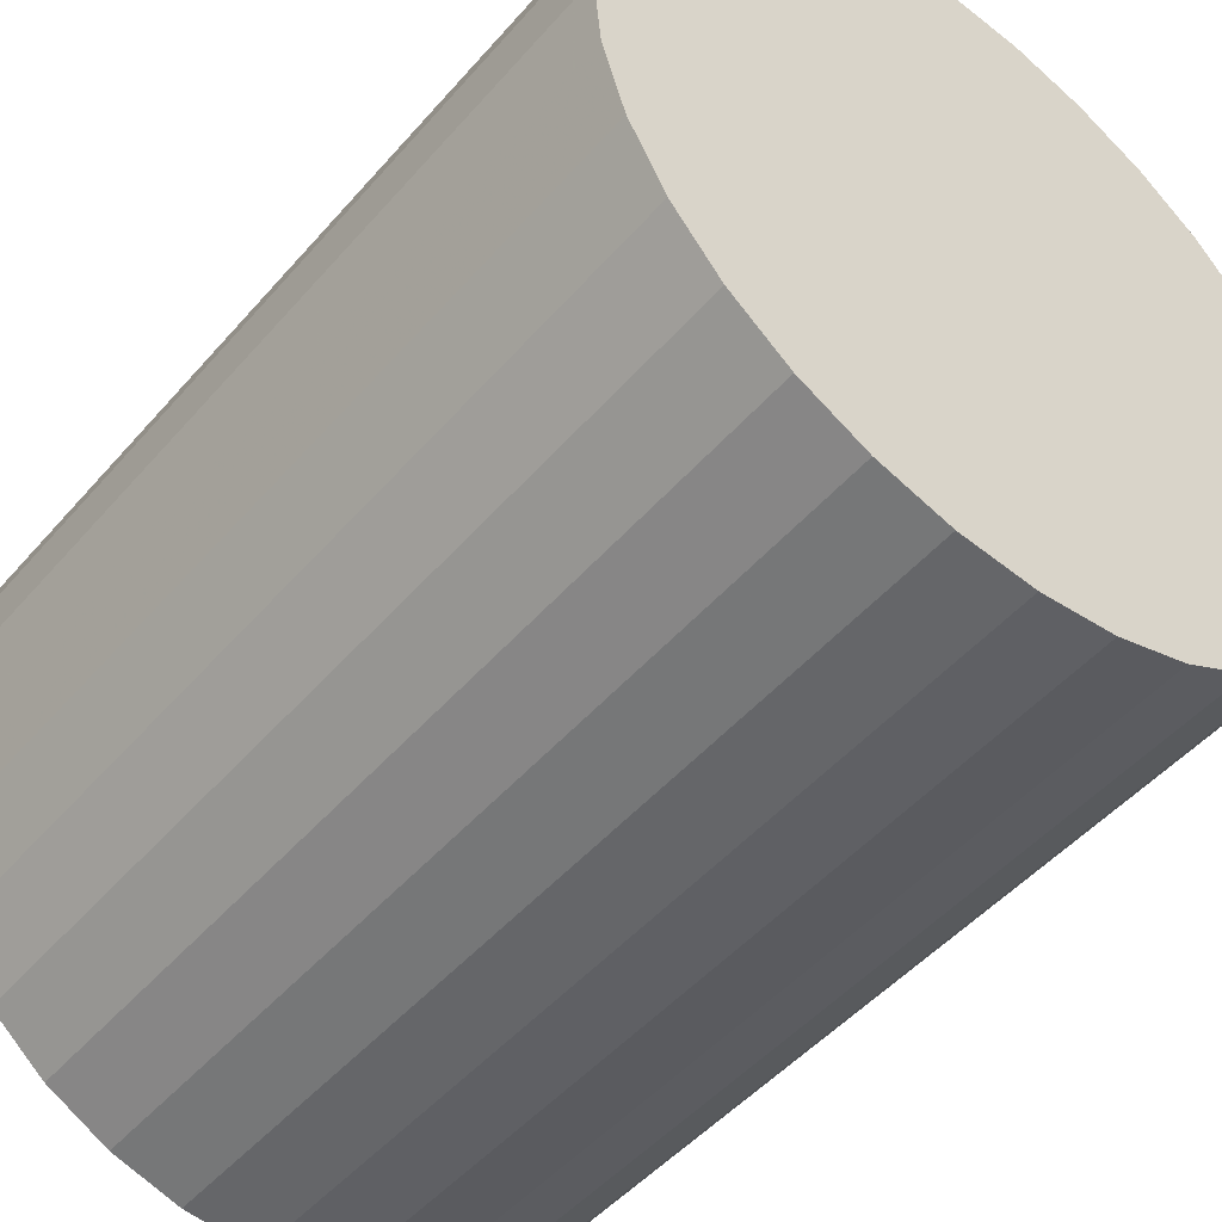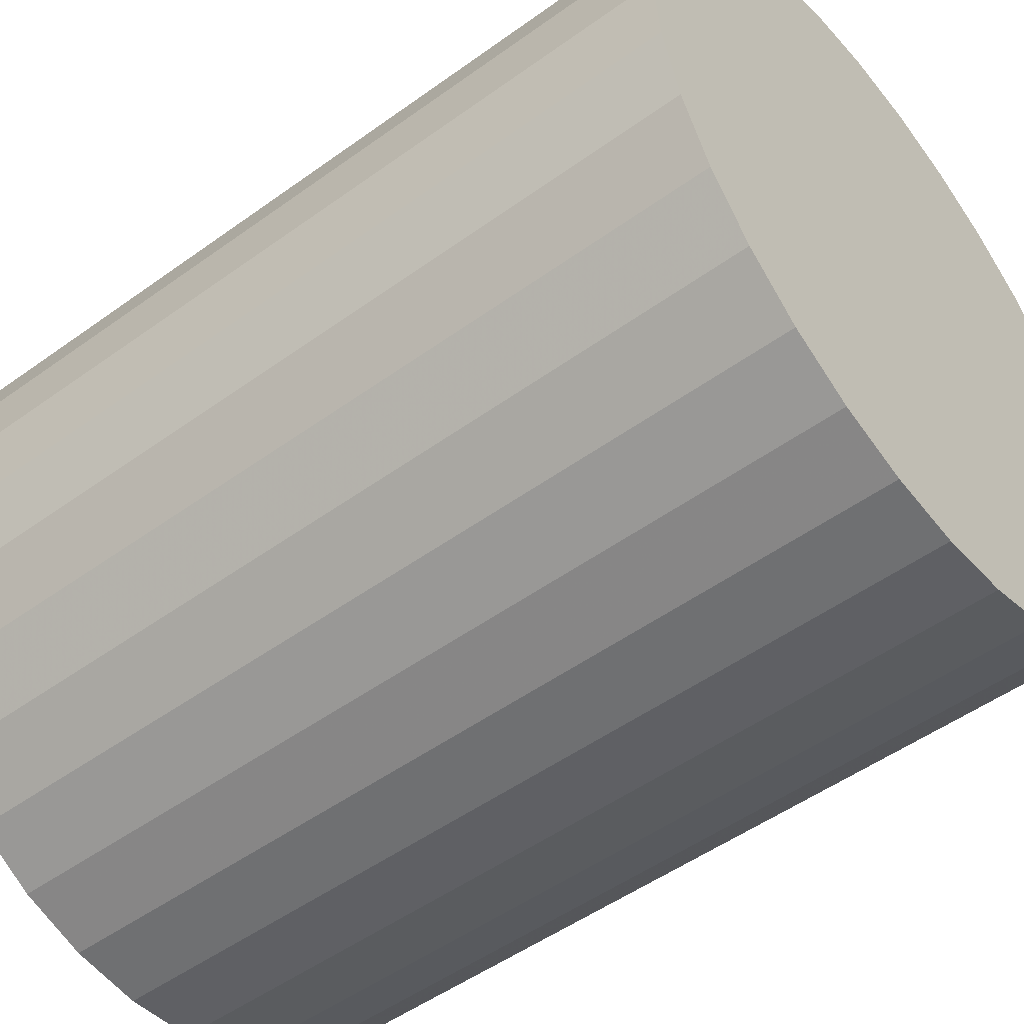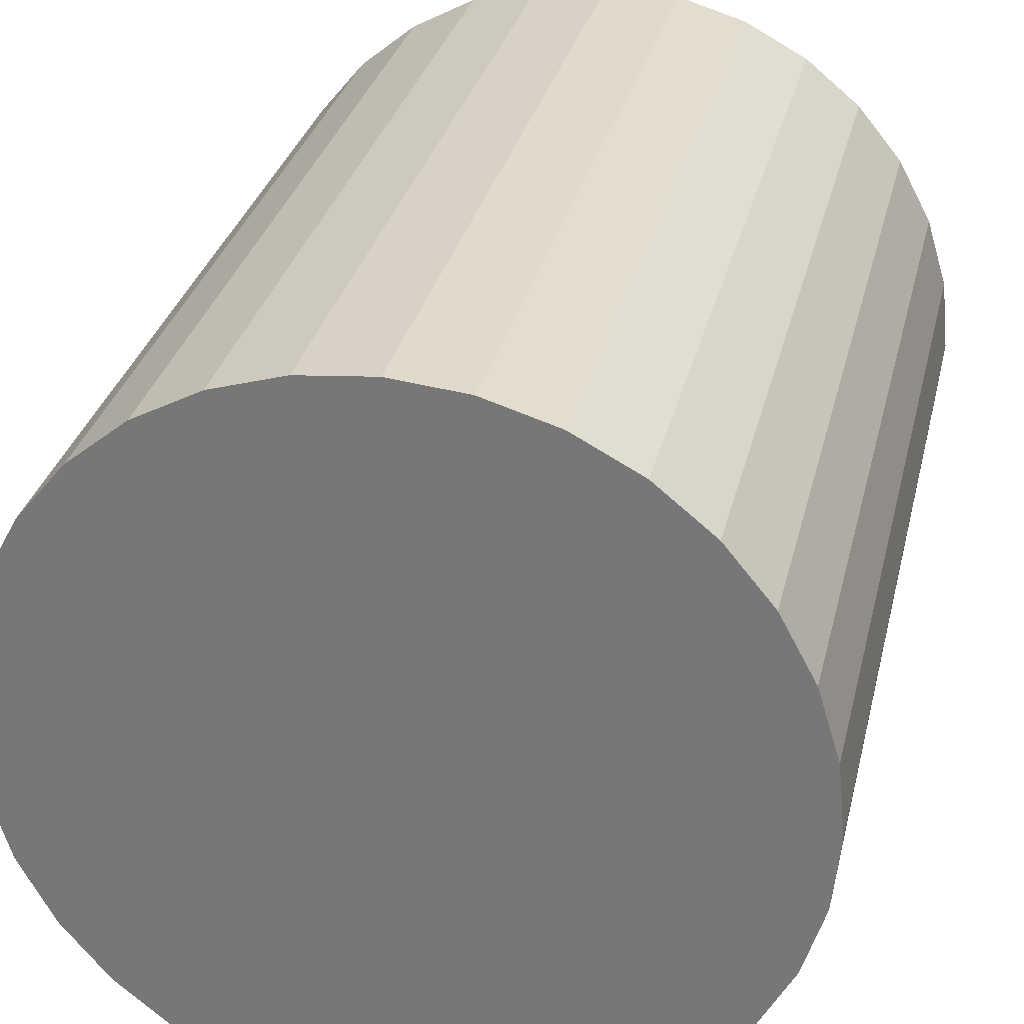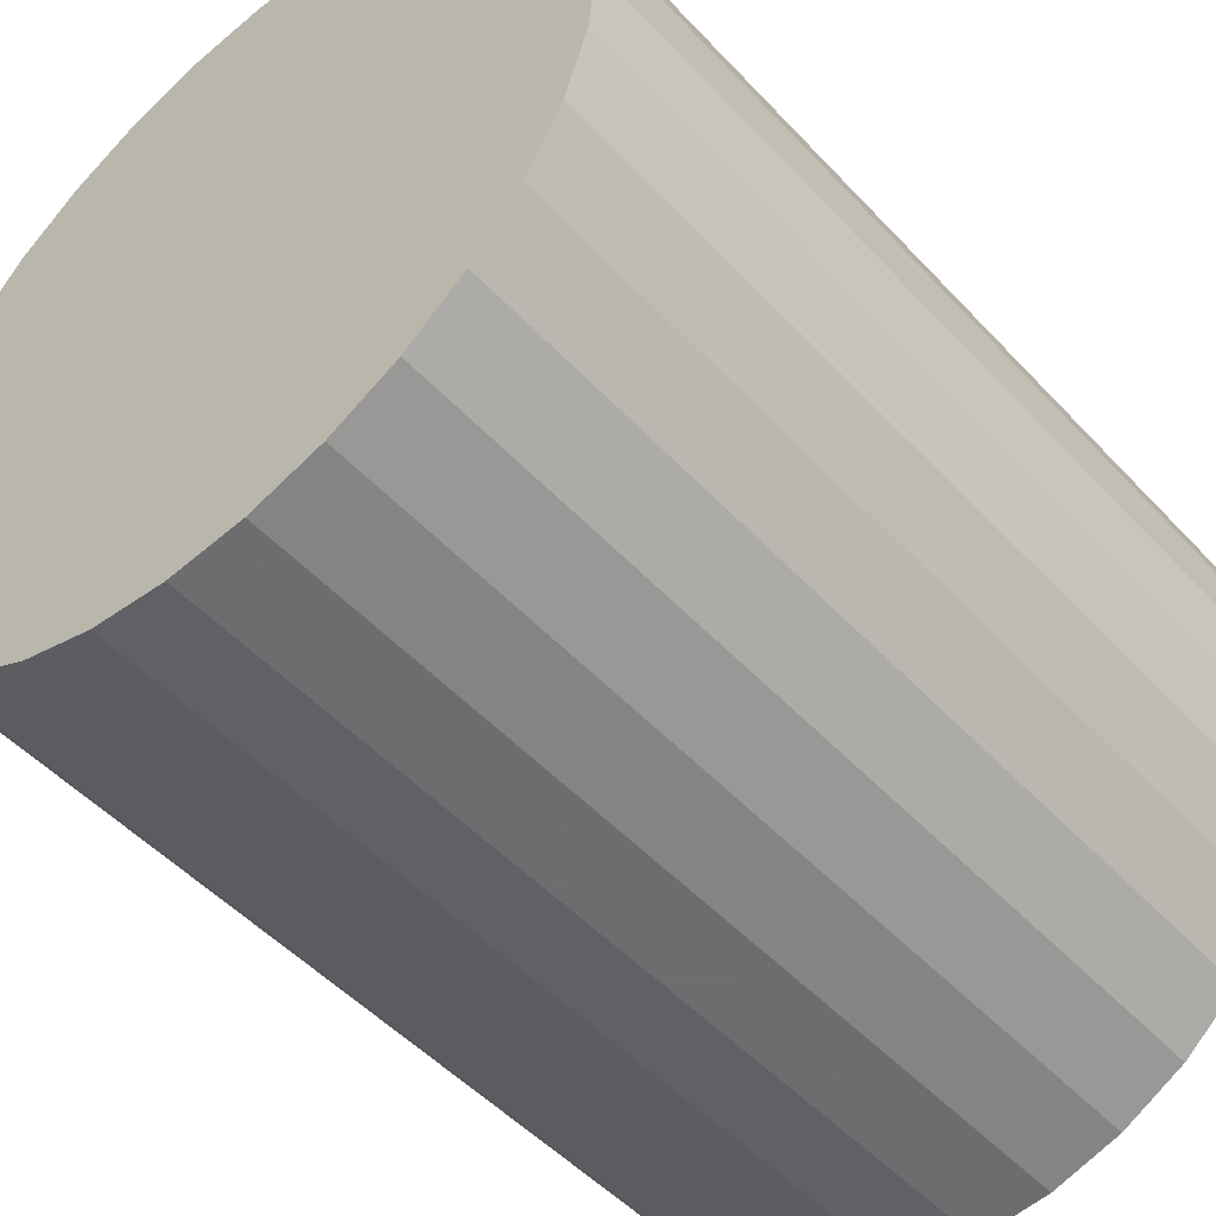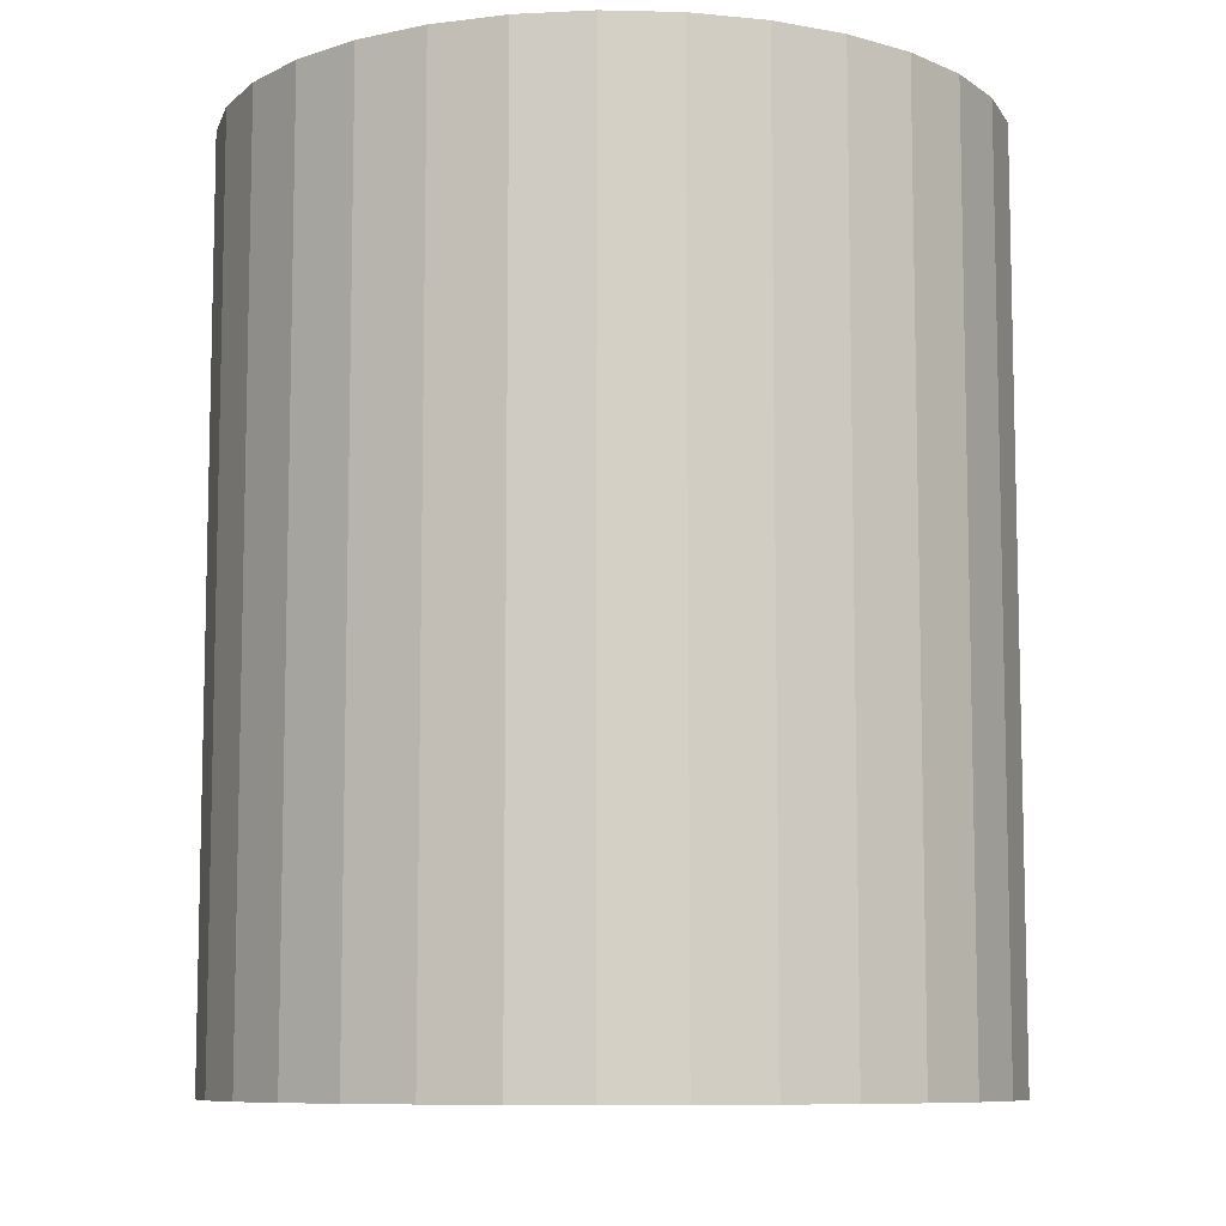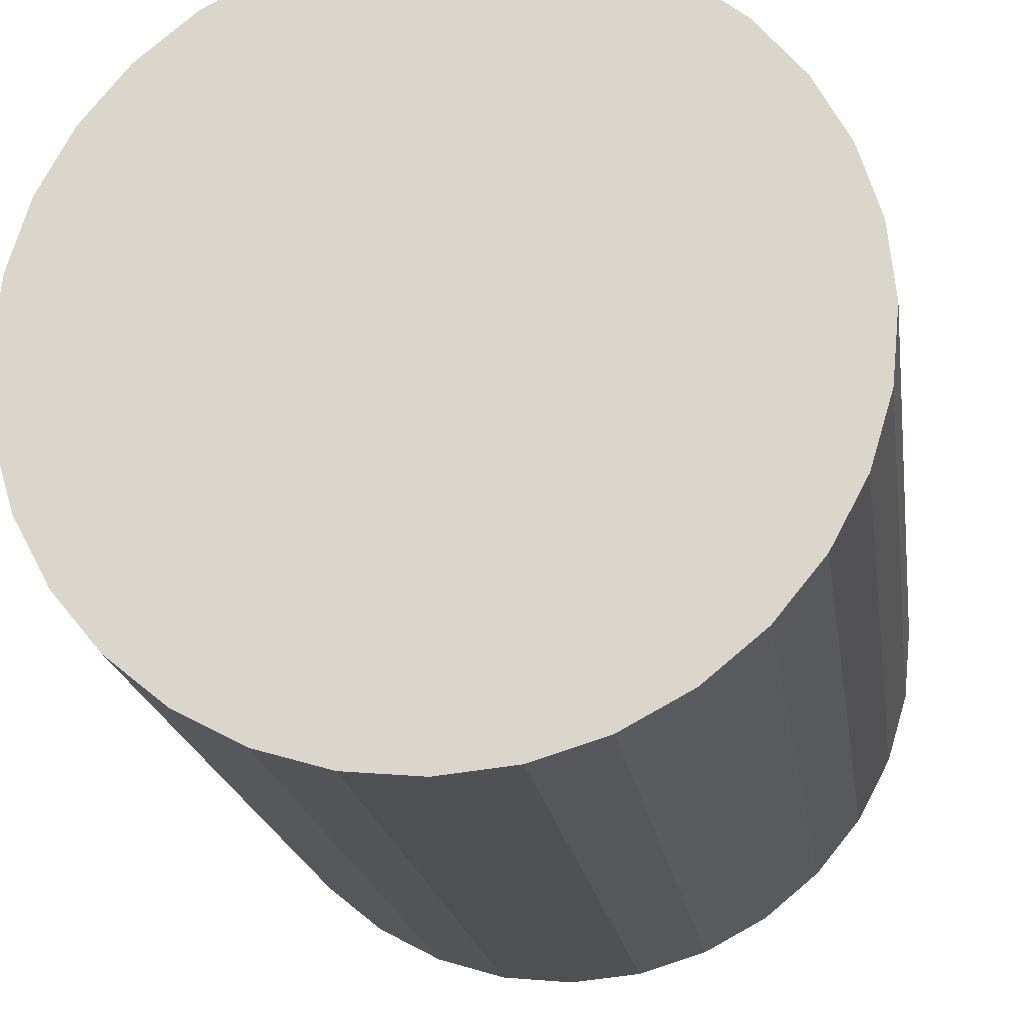
<metadata>
{"format":"obj","ext":"obj","renderer":"f3d","projection":"perspective","resolution":1024,"background":"white","views":[{"elev":-48.7,"azim":-38.9,"up":"+Y"},{"elev":-50.8,"azim":-51.7,"up":"+Y"},{"elev":30.5,"azim":-167.1,"up":"+Y"},{"elev":-50.1,"azim":-139.1,"up":"+Y"},{"elev":-8.8,"azim":-43.0,"up":"+Z"},{"elev":-19.8,"azim":8.2,"up":"+Y"}]}
</metadata>
<code>
v 0 0 -0.03212
v 0.02705 0 -0.03212
v 0.02705 0 0.03212
v 0 0 0.03212
v 0.02653 0.005277 -0.03212
v 0.02653 0.005277 0.03212
v 0.02499 0.01035 -0.03212
v 0.02499 0.01035 0.03212
v 0.02249 0.01503 -0.03212
v 0.02249 0.01503 0.03212
v 0.01913 0.01913 -0.03212
v 0.01913 0.01913 0.03212
v 0.01503 0.02249 -0.03212
v 0.01503 0.02249 0.03212
v 0.01035 0.02499 -0.03212
v 0.01035 0.02499 0.03212
v 0.005277 0.02653 -0.03212
v 0.005277 0.02653 0.03212
v 0 0.02705 -0.03212
v 0 0.02705 0.03212
v -0.005277 0.02653 -0.03212
v -0.005277 0.02653 0.03212
v -0.01035 0.02499 -0.03212
v -0.01035 0.02499 0.03212
v -0.01503 0.02249 -0.03212
v -0.01503 0.02249 0.03212
v -0.01913 0.01913 -0.03212
v -0.01913 0.01913 0.03212
v -0.02249 0.01503 -0.03212
v -0.02249 0.01503 0.03212
v -0.02499 0.01035 -0.03212
v -0.02499 0.01035 0.03212
v -0.02653 0.005277 -0.03212
v -0.02653 0.005277 0.03212
v -0.02705 0 -0.03212
v -0.02705 0 0.03212
v -0.02653 -0.005277 -0.03212
v -0.02653 -0.005277 0.03212
v -0.02499 -0.01035 -0.03212
v -0.02499 -0.01035 0.03212
v -0.02249 -0.01503 -0.03212
v -0.02249 -0.01503 0.03212
v -0.01913 -0.01913 -0.03212
v -0.01913 -0.01913 0.03212
v -0.01503 -0.02249 -0.03212
v -0.01503 -0.02249 0.03212
v -0.01035 -0.02499 -0.03212
v -0.01035 -0.02499 0.03212
v -0.005277 -0.02653 -0.03212
v -0.005277 -0.02653 0.03212
v -0 -0.02705 -0.03212
v -0 -0.02705 0.03212
v 0.005277 -0.02653 -0.03212
v 0.005277 -0.02653 0.03212
v 0.01035 -0.02499 -0.03212
v 0.01035 -0.02499 0.03212
v 0.01503 -0.02249 -0.03212
v 0.01503 -0.02249 0.03212
v 0.01913 -0.01913 -0.03212
v 0.01913 -0.01913 0.03212
v 0.02249 -0.01503 -0.03212
v 0.02249 -0.01503 0.03212
v 0.02499 -0.01035 -0.03212
v 0.02499 -0.01035 0.03212
v 0.02653 -0.005277 -0.03212
v 0.02653 -0.005277 0.03212
f 2 1 5
f 2 5 3
f 3 5 6
f 3 6 4
f 5 1 7
f 5 7 6
f 6 7 8
f 6 8 4
f 7 1 9
f 7 9 8
f 8 9 10
f 8 10 4
f 9 1 11
f 9 11 10
f 10 11 12
f 10 12 4
f 11 1 13
f 11 13 12
f 12 13 14
f 12 14 4
f 13 1 15
f 13 15 14
f 14 15 16
f 14 16 4
f 15 1 17
f 15 17 16
f 16 17 18
f 16 18 4
f 17 1 19
f 17 19 18
f 18 19 20
f 18 20 4
f 19 1 21
f 19 21 20
f 20 21 22
f 20 22 4
f 21 1 23
f 21 23 22
f 22 23 24
f 22 24 4
f 23 1 25
f 23 25 24
f 24 25 26
f 24 26 4
f 25 1 27
f 25 27 26
f 26 27 28
f 26 28 4
f 27 1 29
f 27 29 28
f 28 29 30
f 28 30 4
f 29 1 31
f 29 31 30
f 30 31 32
f 30 32 4
f 31 1 33
f 31 33 32
f 32 33 34
f 32 34 4
f 33 1 35
f 33 35 34
f 34 35 36
f 34 36 4
f 35 1 37
f 35 37 36
f 36 37 38
f 36 38 4
f 37 1 39
f 37 39 38
f 38 39 40
f 38 40 4
f 39 1 41
f 39 41 40
f 40 41 42
f 40 42 4
f 41 1 43
f 41 43 42
f 42 43 44
f 42 44 4
f 43 1 45
f 43 45 44
f 44 45 46
f 44 46 4
f 45 1 47
f 45 47 46
f 46 47 48
f 46 48 4
f 47 1 49
f 47 49 48
f 48 49 50
f 48 50 4
f 49 1 51
f 49 51 50
f 50 51 52
f 50 52 4
f 51 1 53
f 51 53 52
f 52 53 54
f 52 54 4
f 53 1 55
f 53 55 54
f 54 55 56
f 54 56 4
f 55 1 57
f 55 57 56
f 56 57 58
f 56 58 4
f 57 1 59
f 57 59 58
f 58 59 60
f 58 60 4
f 59 1 61
f 59 61 60
f 60 61 62
f 60 62 4
f 61 1 63
f 61 63 62
f 62 63 64
f 62 64 4
f 63 1 65
f 63 65 64
f 64 65 66
f 64 66 4
f 65 1 2
f 65 2 66
f 66 2 3
f 66 3 4

</code>
